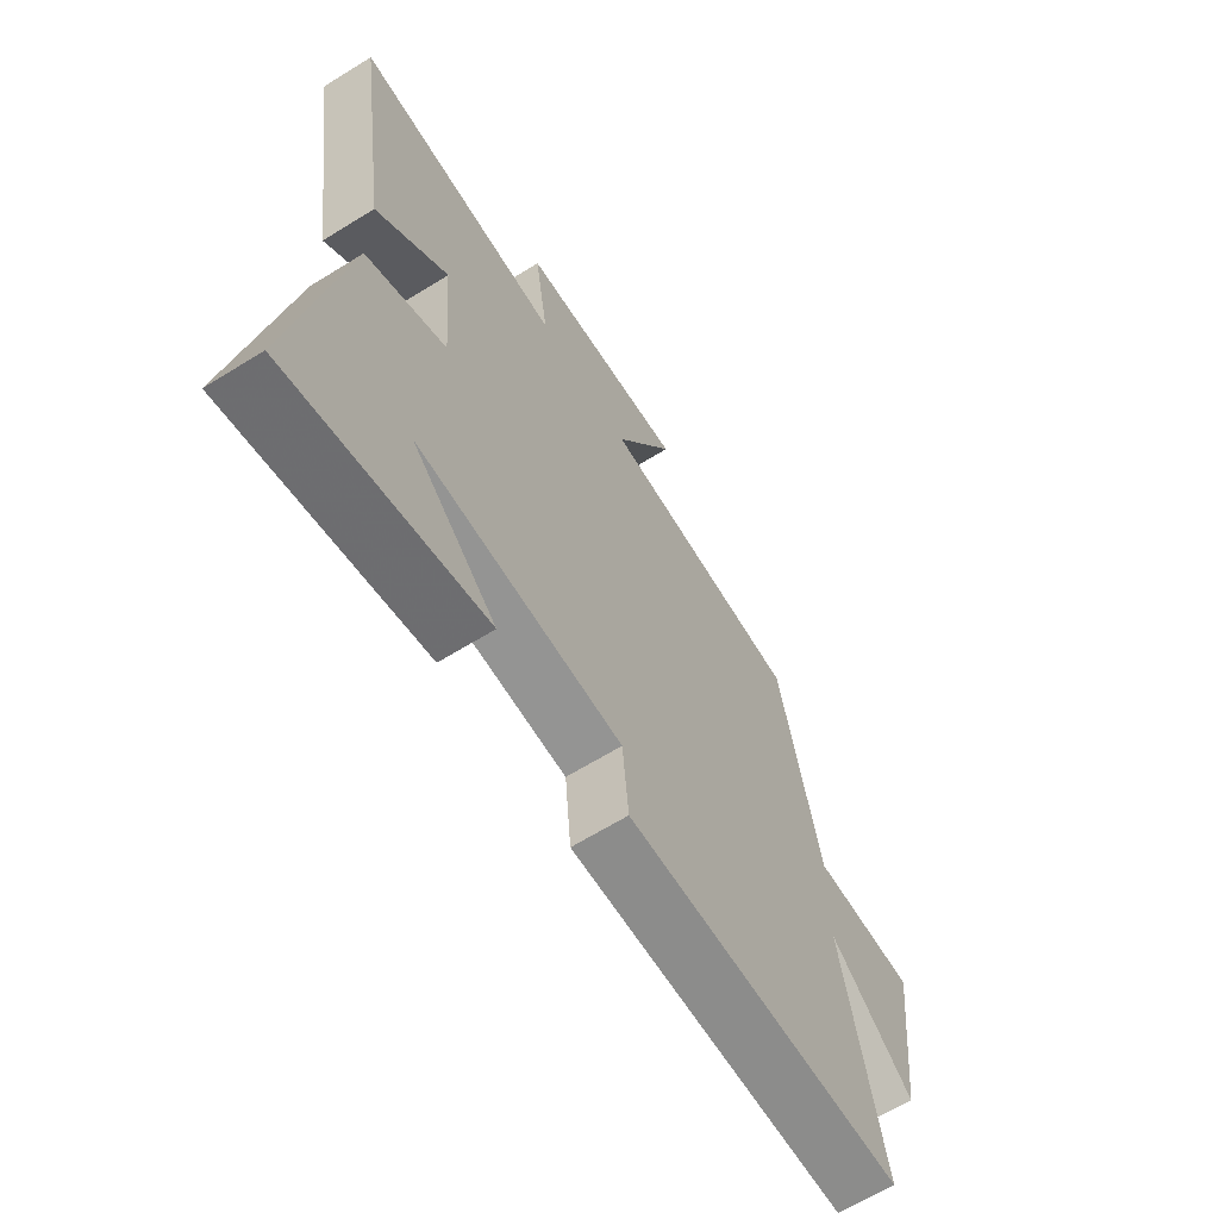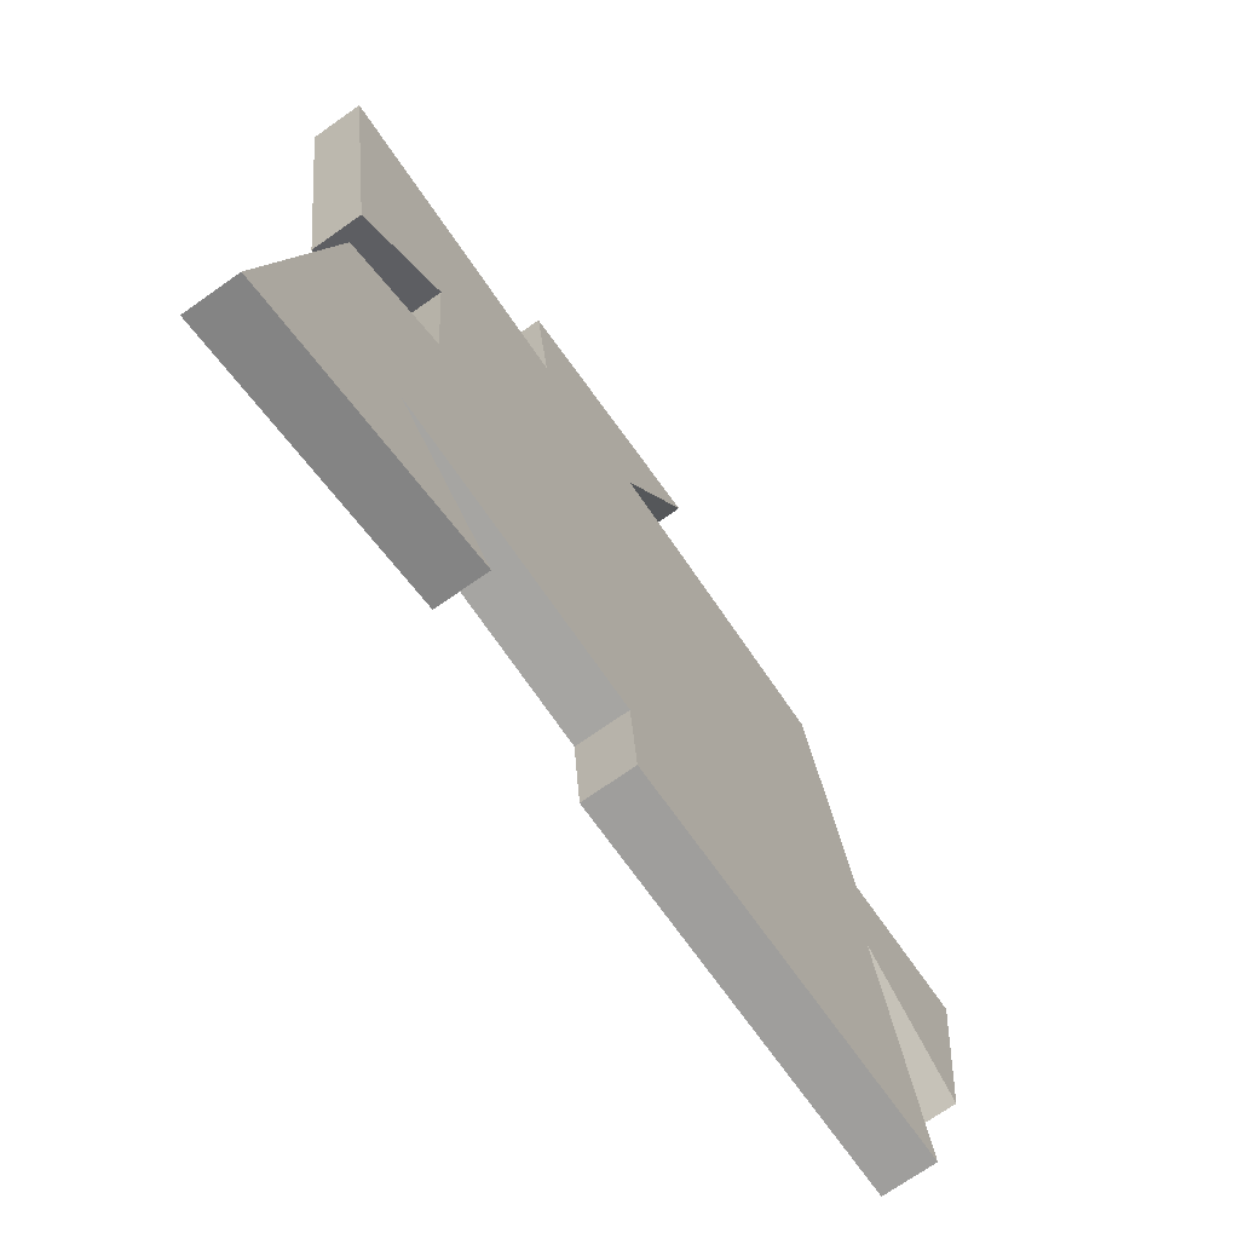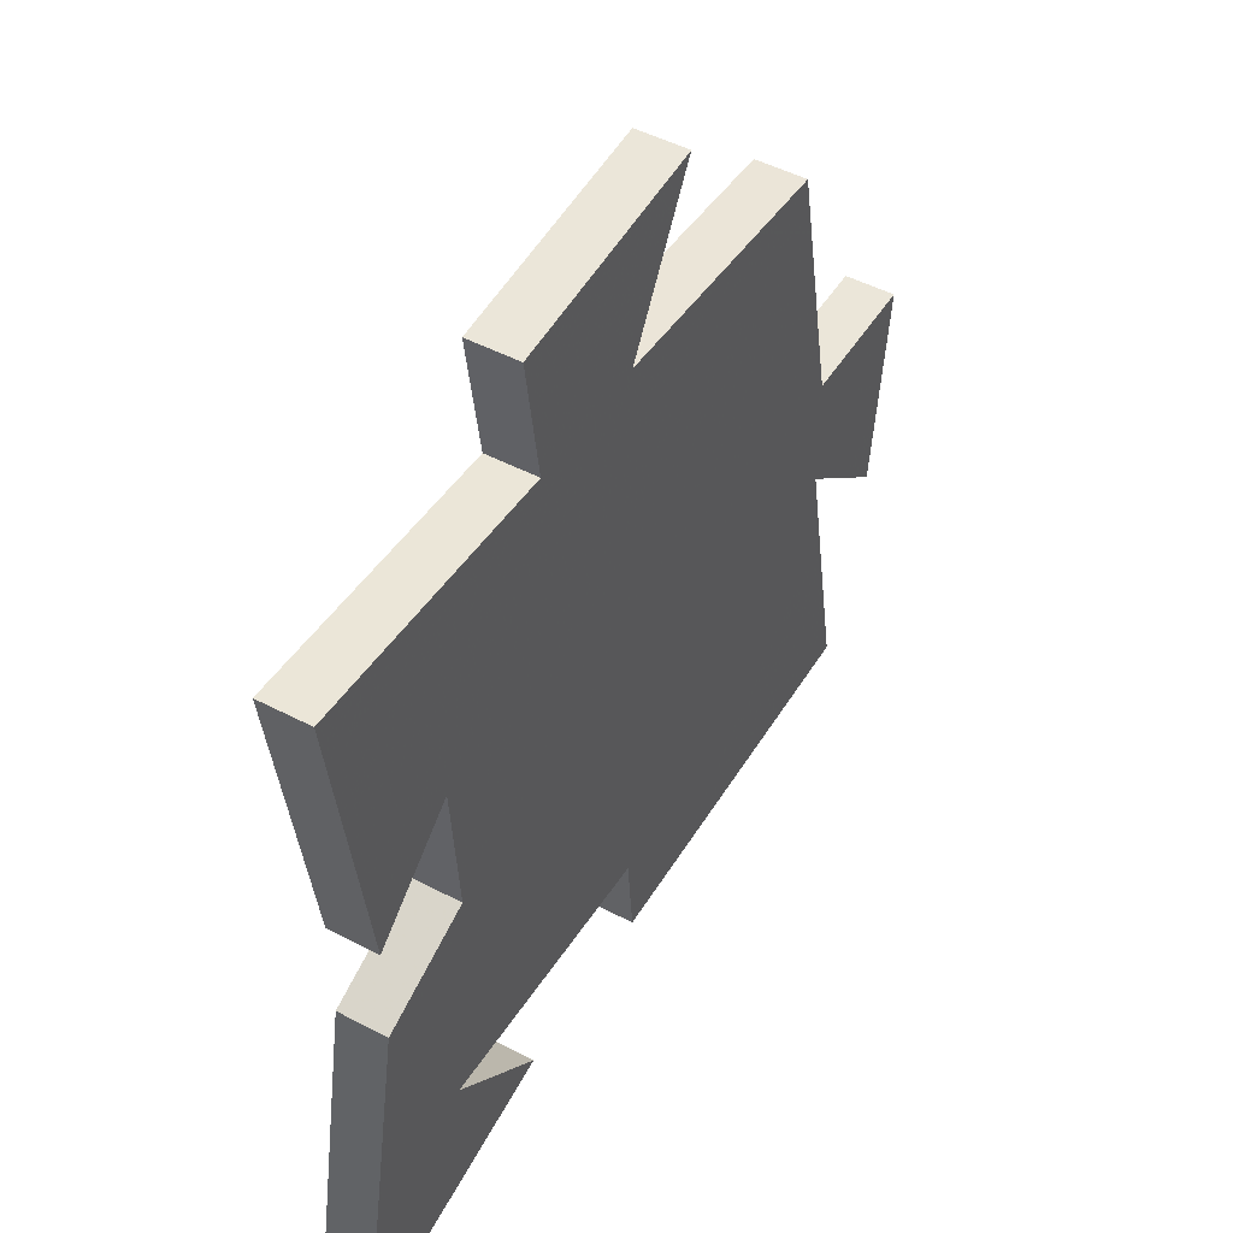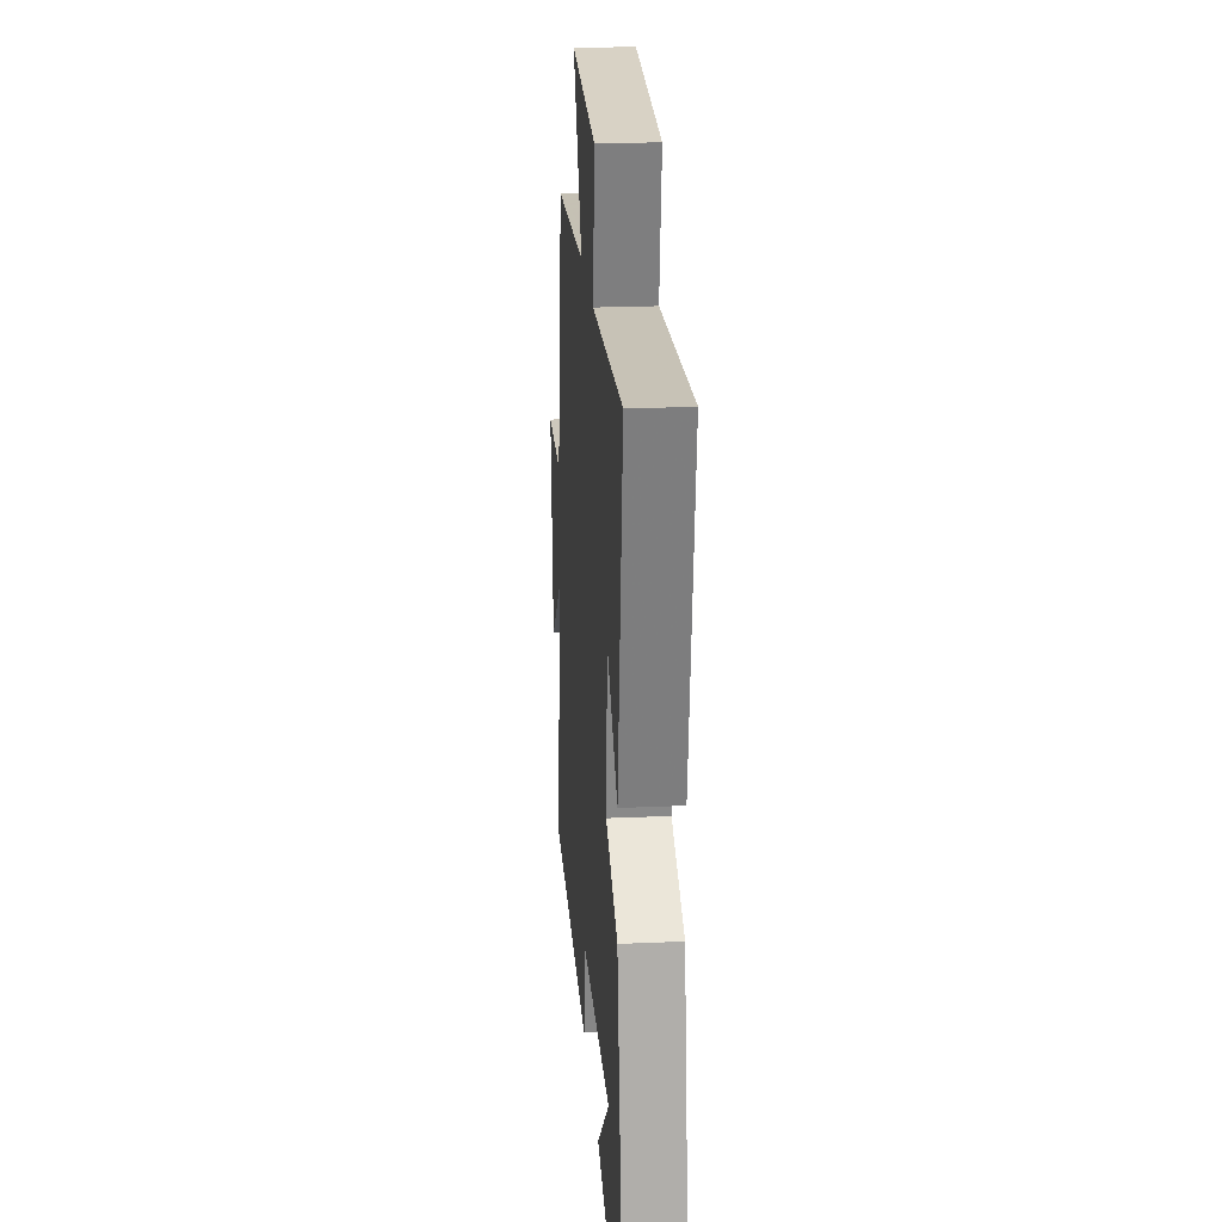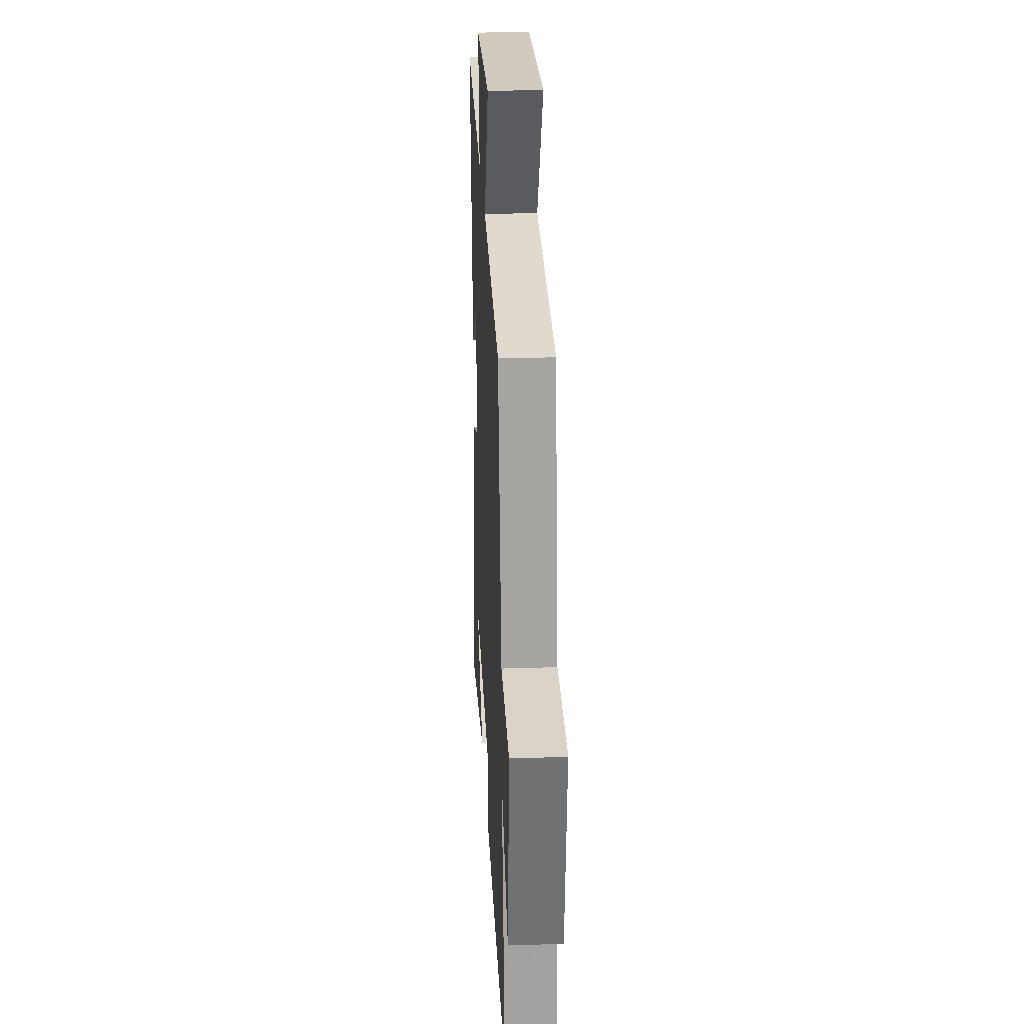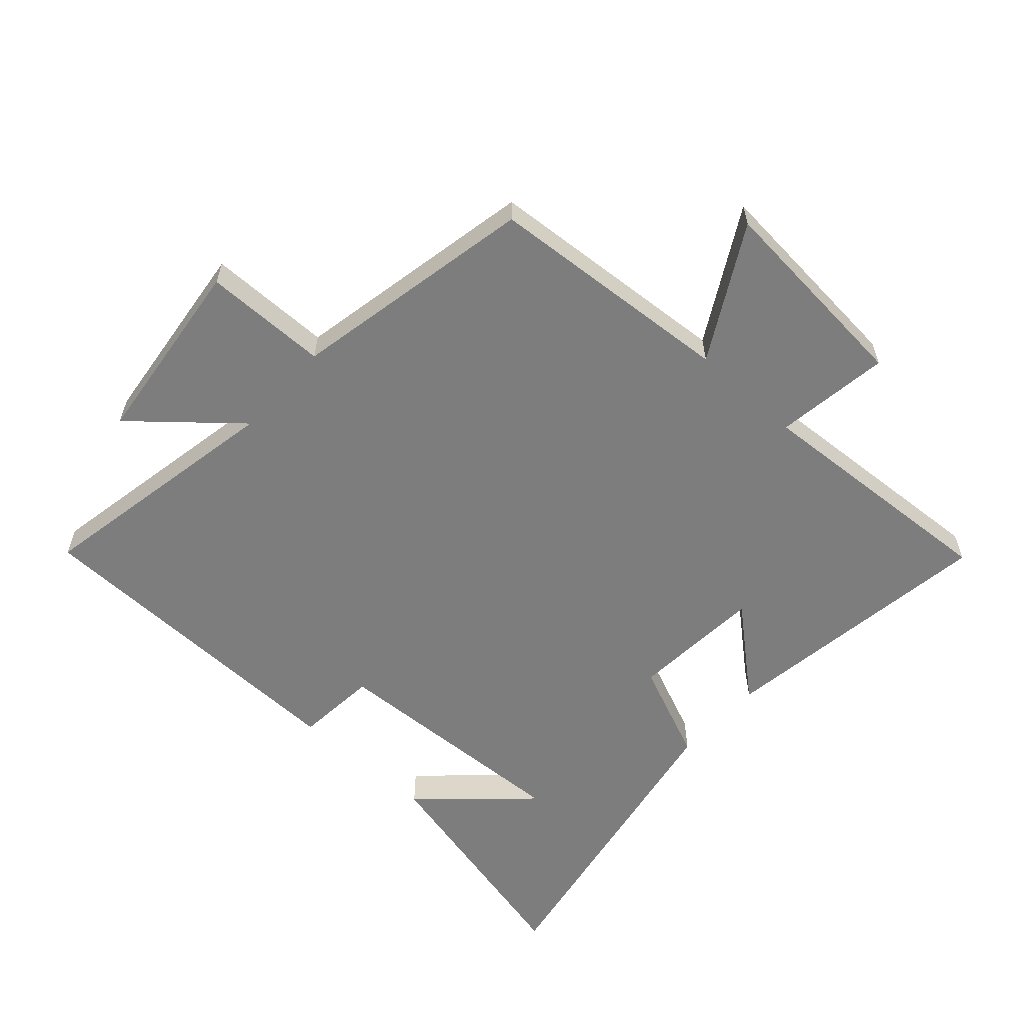
<metadata>
{"format":"obj","ext":"obj","renderer":"f3d","projection":"perspective","resolution":1024,"background":"white","views":[{"elev":-64.8,"azim":122.0,"up":"+Z"},{"elev":-71.6,"azim":125.1,"up":"+Z"},{"elev":48.4,"azim":120.4,"up":"+Z"},{"elev":22.8,"azim":85.7,"up":"+Z"},{"elev":28.2,"azim":-92.8,"up":"+Z"},{"elev":-59.2,"azim":-42.1,"up":"+Y"}]}
</metadata>
<code>
v 0.565 0.07 0.526
v 0.5 0.07 0.079
v 0.36 0.07 0.199
v 0.344 0.07 -0.011
v 0.5 0.07 -0.077
v 0.592 0.07 -0.588
v 0.212 0.07 -0.5
v 0.376 0.07 -0.349
v -0.022 0.07 -0.369
v -0.034 0.07 -0.5
v -0.576 0.07 -0.491
v -0.5 0.07 -0.086
v -0.662 0.07 -0.226
v -0.698 0.07 0.078
v -0.5 0.07 0.08
v -0.423 0.07 0.47
v -0.027 0.07 0.5
v -0.145 0.07 0.711
v 0.185 0.07 0.683
v 0.159 0.07 0.5
v 0.565 0 0.526
v 0.5 0 0.079
v 0.36 0 0.199
v 0.344 0 -0.011
v 0.5 0 -0.077
v 0.592 0 -0.588
v 0.212 0 -0.5
v 0.376 0 -0.349
v -0.022 0 -0.369
v -0.034 0 -0.5
v -0.576 0 -0.491
v -0.5 0 -0.086
v -0.662 0 -0.226
v -0.698 0 0.078
v -0.5 0 0.08
v -0.423 0 0.47
v -0.027 0 0.5
v -0.145 0 0.711
v 0.185 0 0.683
v 0.159 0 0.5
f 17 18 19 20
f 15 16 17 20
f 15 20 1
f 12 13 14 15
f 12 15 1
f 9 10 11 12
f 8 9 12
f 6 7 8
f 4 5 6 8
f 4 8 12
f 3 4 12
f 1 2 3
f 1 3 12
f 40 39 38 37
f 40 37 36 35
f 21 40 35
f 35 34 33 32
f 21 35 32
f 32 31 30 29
f 32 29 28
f 28 27 26
f 28 26 25 24
f 32 28 24
f 32 24 23
f 23 22 21
f 32 23 21
f 1 21 22 2
f 2 22 23 3
f 3 23 24 4
f 4 24 25 5
f 5 25 26 6
f 6 26 27 7
f 7 27 28 8
f 8 28 29 9
f 9 29 30 10
f 10 30 31 11
f 11 31 32 12
f 12 32 33 13
f 13 33 34 14
f 14 34 35 15
f 15 35 36 16
f 16 36 37 17
f 17 37 38 18
f 18 38 39 19
f 19 39 40 20
f 20 40 21 1

</code>
